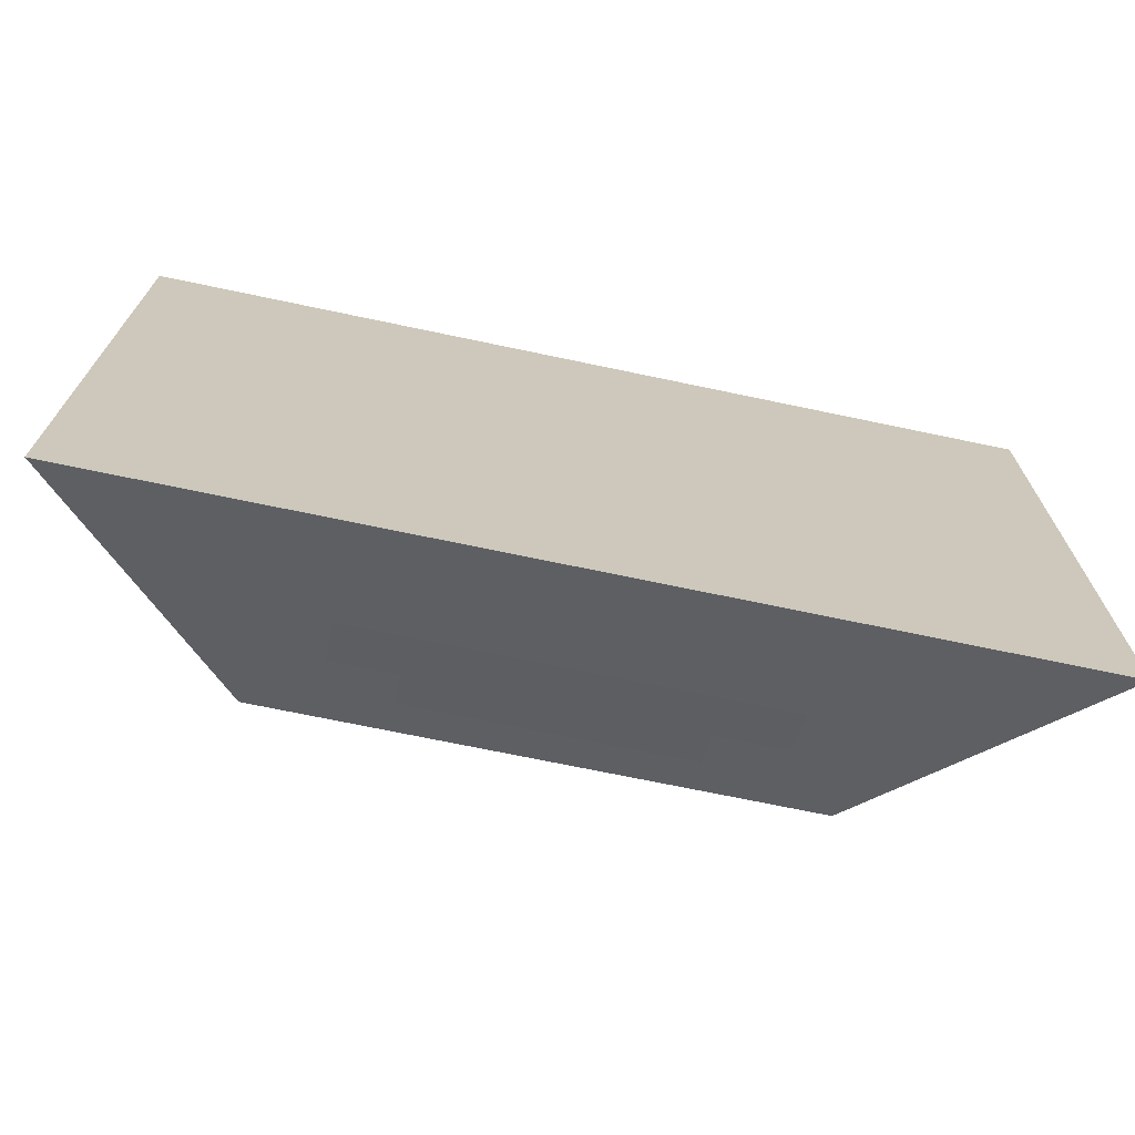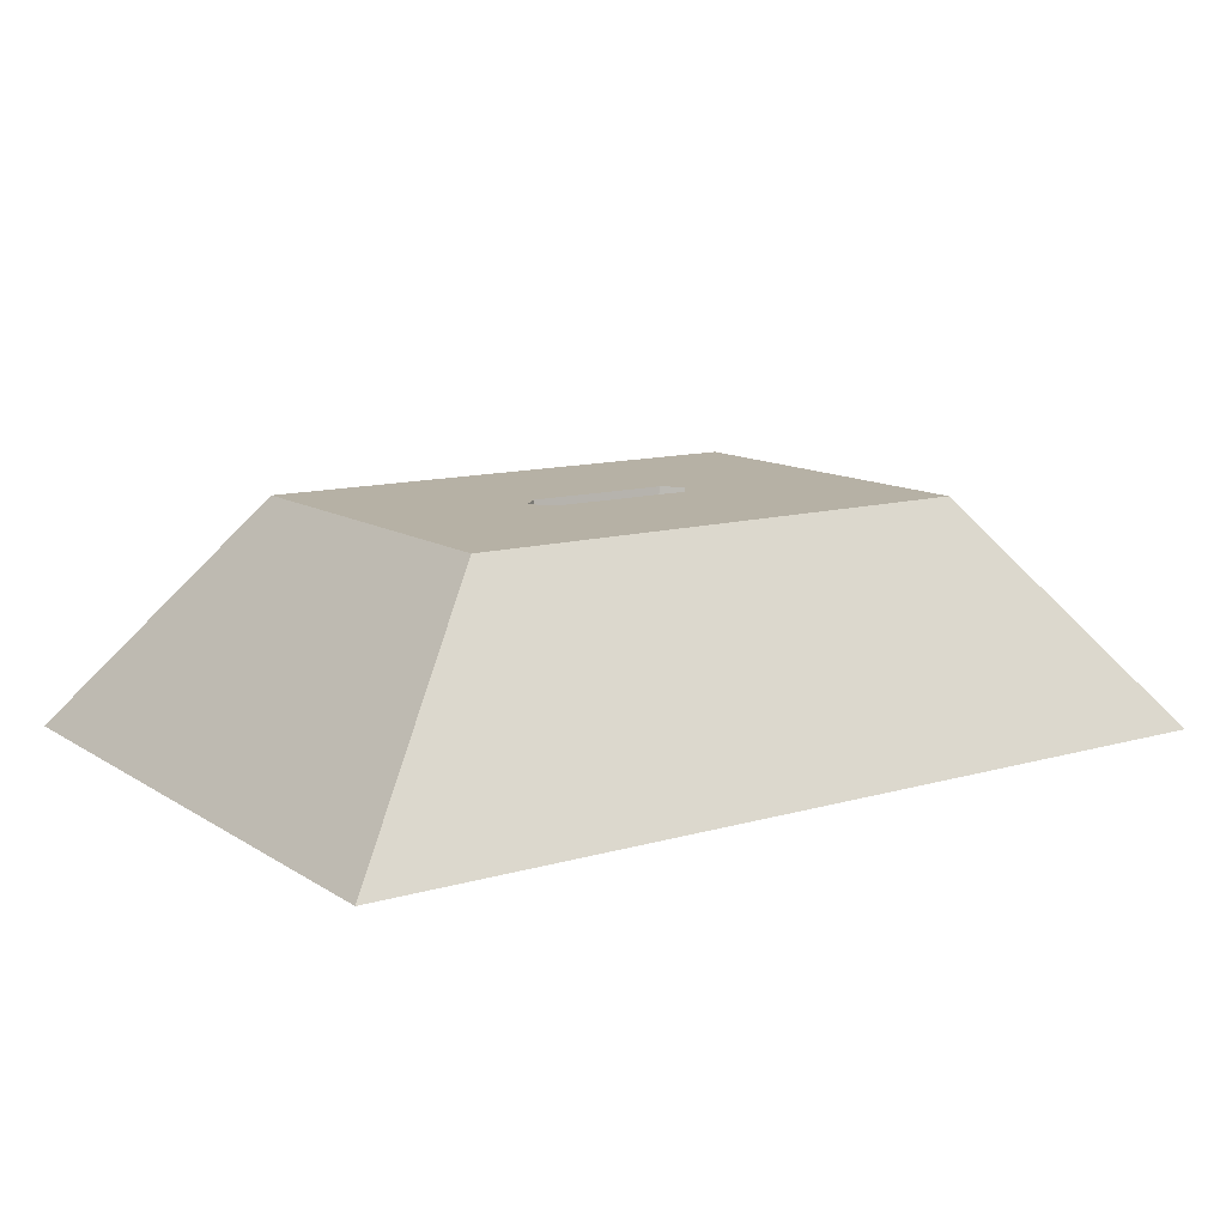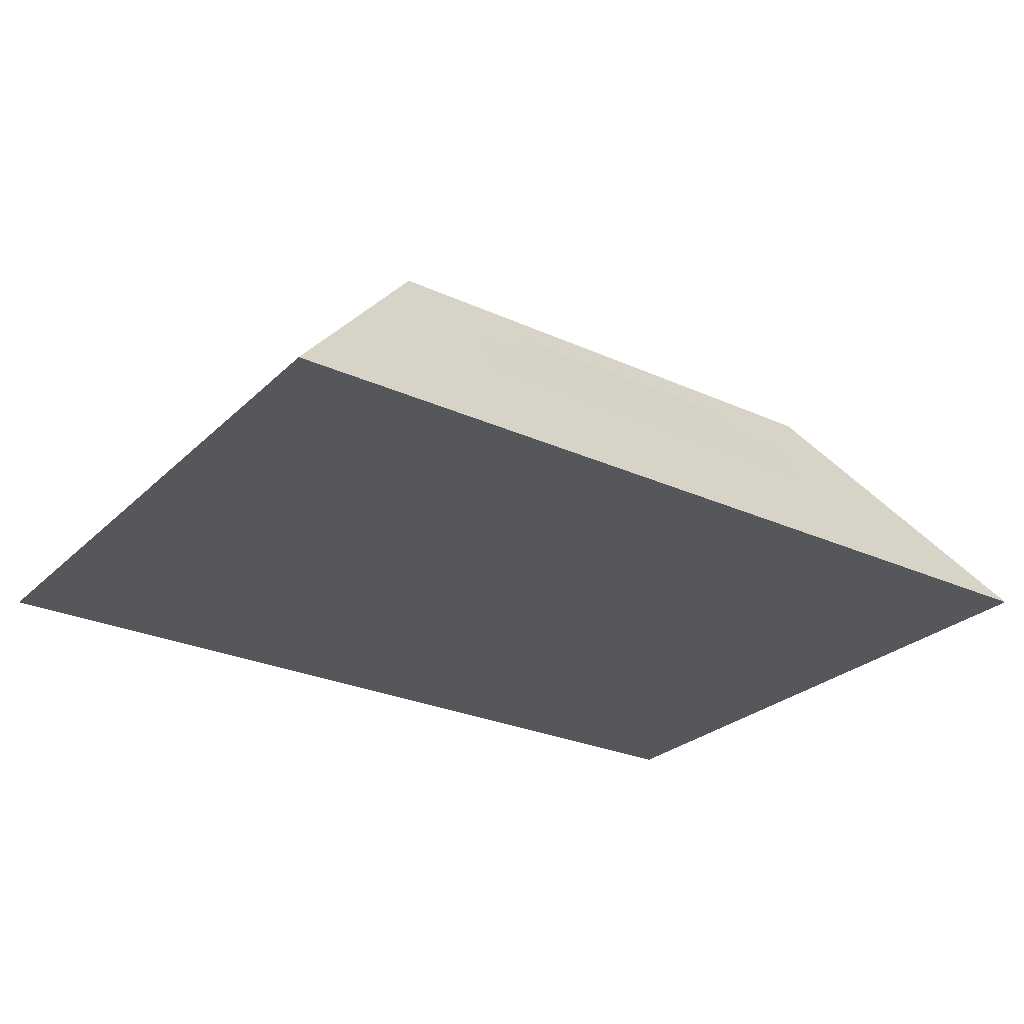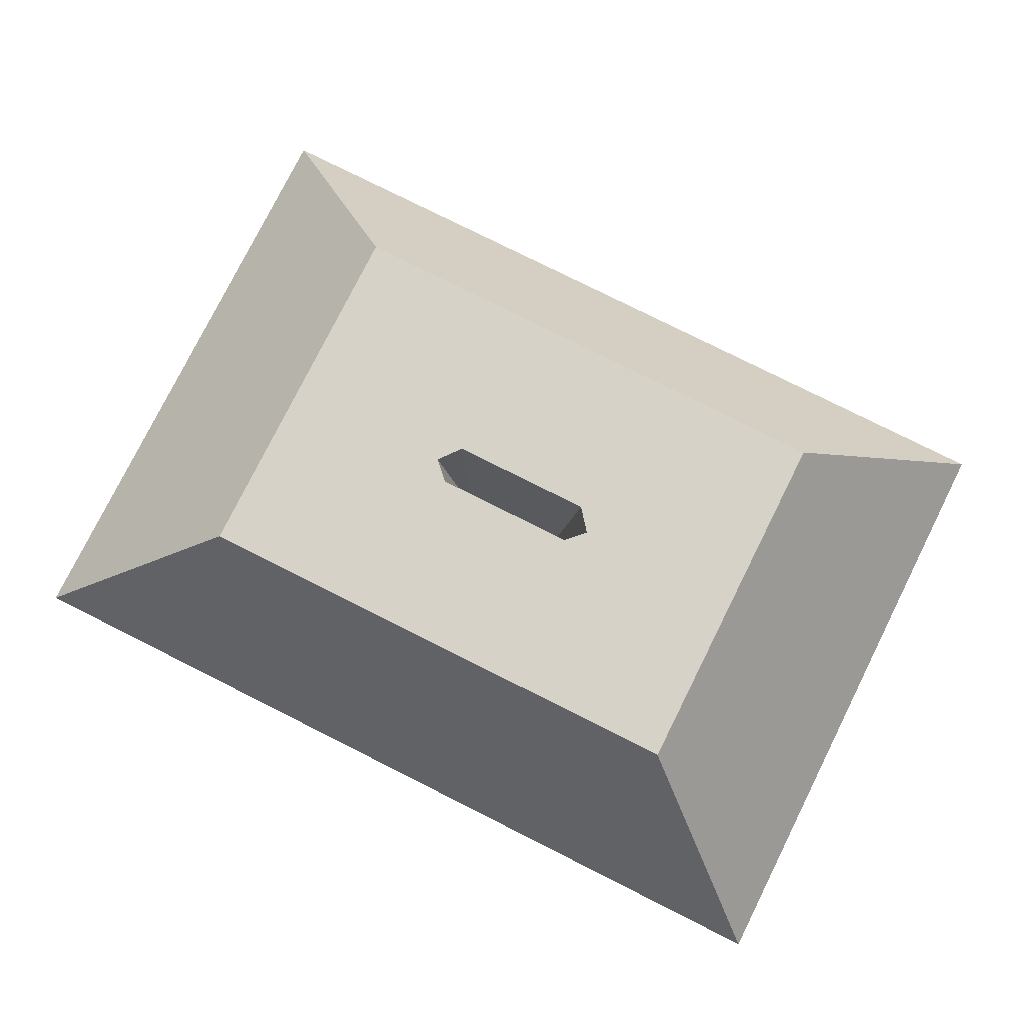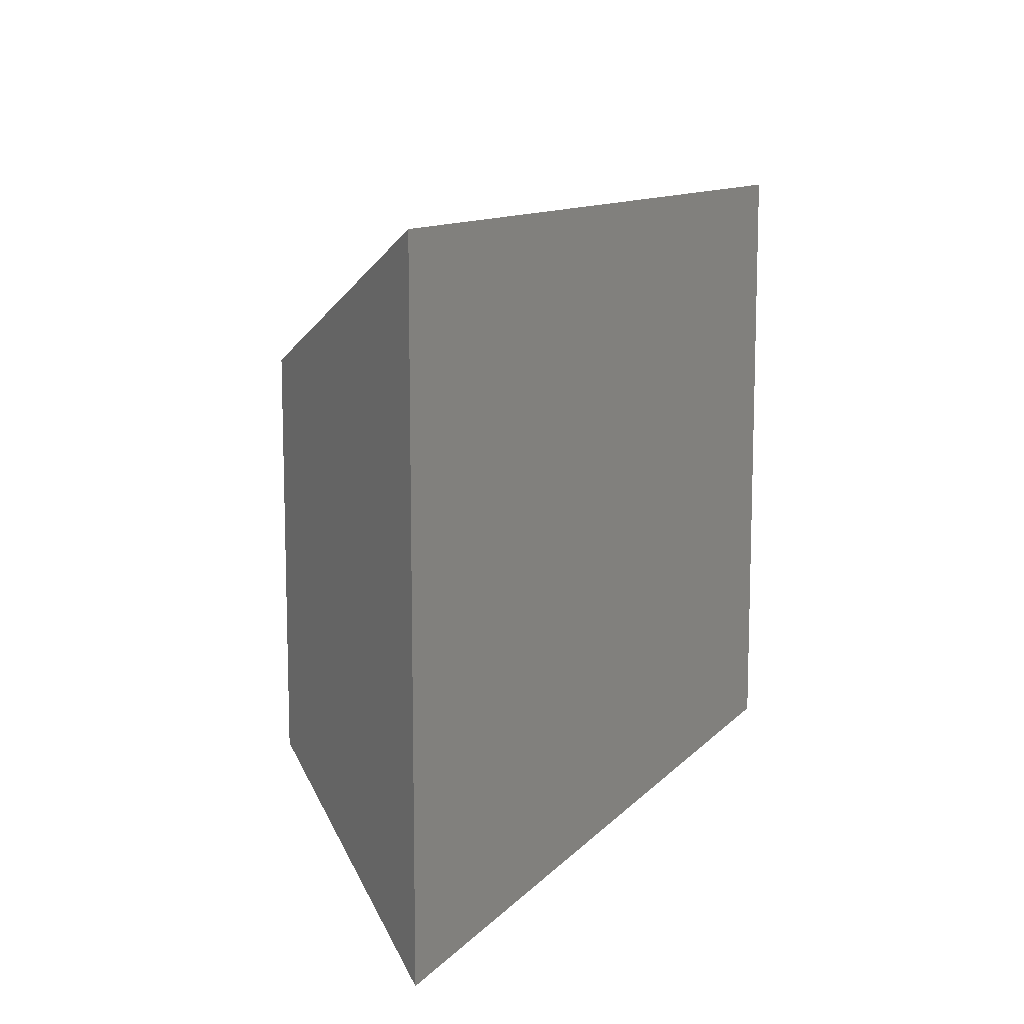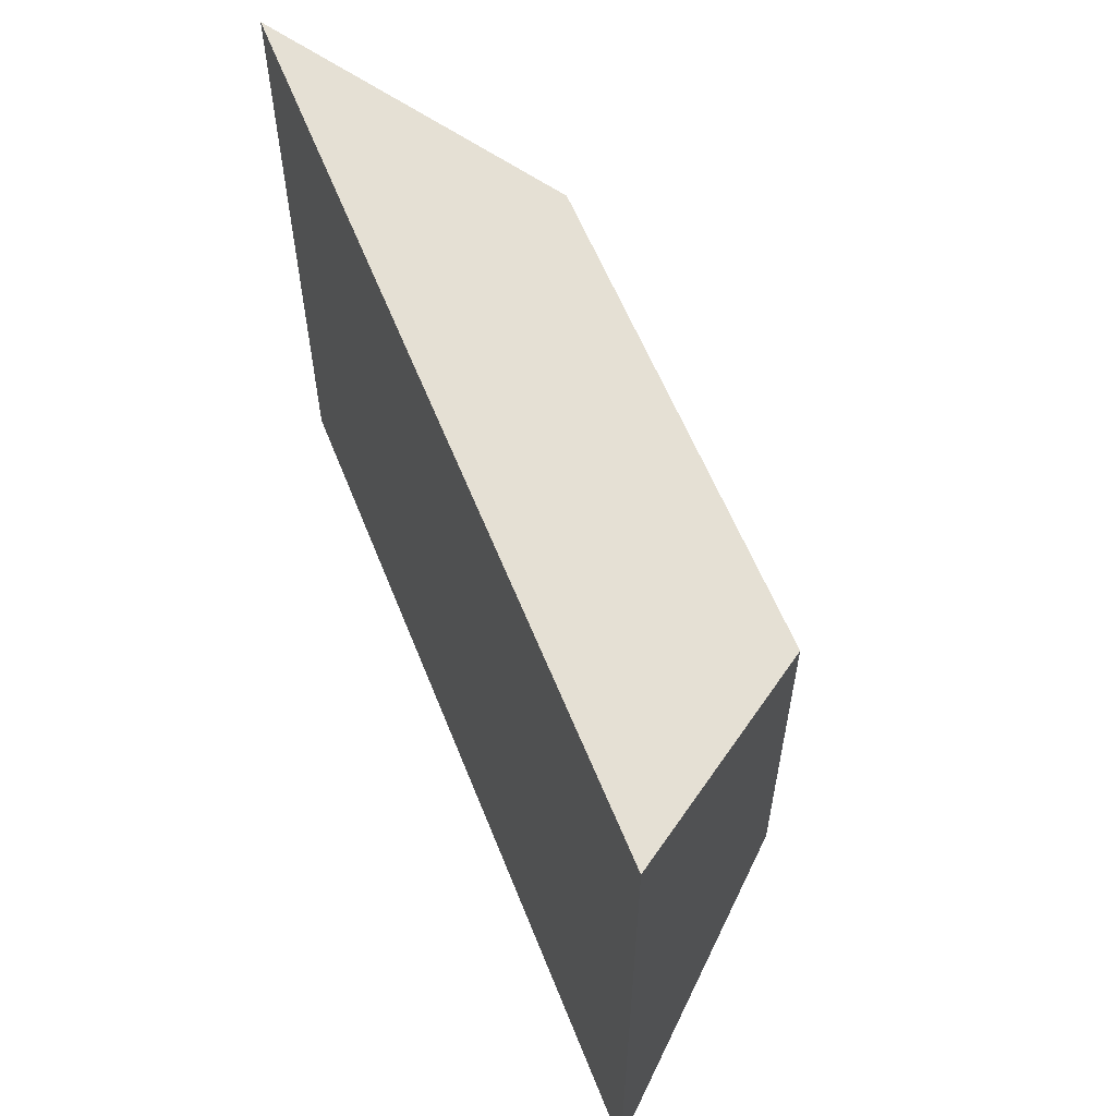
<metadata>
{"format":"obj","ext":"obj","renderer":"f3d","projection":"perspective","resolution":1024,"background":"white","views":[{"elev":-70.3,"azim":-11.9,"up":"+Z"},{"elev":12.0,"azim":-34.5,"up":"+Y"},{"elev":-27.1,"azim":144.9,"up":"+Y"},{"elev":78.6,"azim":-153.4,"up":"+Y"},{"elev":11.2,"azim":-65.8,"up":"+Z"},{"elev":58.6,"azim":68.5,"up":"+Z"}]}
</metadata>
<code>
o sword_pedestal_twilight
v 0.5789 0.2445 0.5145
v 0.4439 0.04455 0.4895
v 0.4189 0.2445 0.5145
v 0.5539 0.04455 0.4895
v 0.4189 0.2445 0.4695
v 0.5789 0.2445 0.4695
v 0.2089 0.2445 0.6945
v 0.3989 0.2445 0.4895
v 0.7889 0.2445 0.6945
v 0.2089 0.2445 0.2895
v 0.7889 0.2445 0.2895
v 0.7889 0.2445 0.2895
v 0.9989 -0.005454 0.8445
v 0.9989 -0.005454 0.1446
v 0.7889 0.2445 0.6945
v 0.2089 0.2445 0.6945
v 0.003874 -0.005454 0.1446
v 0.003874 -0.005454 0.8445
v 0.2089 0.2445 0.2895
v 0.003874 -0.005454 0.8445
v 0.7889 0.2445 0.6945
v 0.2089 0.2445 0.6945
v 0.9989 -0.005454 0.8445
v 0.2089 0.2445 0.2895
v 0.9989 -0.005454 0.1446
v 0.003874 -0.005454 0.1446
v 0.7889 0.2445 0.2895
v 0.5989 0.2445 0.4895
v 0.4989 0.2045 0.2645
v 0.6489 0.1645 0.2395
v 0.4989 0.1645 0.2395
v 0.6489 0.2045 0.2645
v 0.3539 0.2045 0.2645
v 0.4989 0.1645 0.2395
v 0.3539 0.1645 0.2395
v 0.4989 0.2045 0.2645
v 0.4989 0.1645 0.2395
v 0.7239 0.1145 0.2095
v 0.4989 0.1145 0.2095
v 0.7239 0.1645 0.2395
v 0.2839 0.1645 0.2395
v 0.4989 0.1145 0.2095
v 0.2839 0.1145 0.2095
v 0.4989 0.1645 0.2395
f 1 2 3
f 2 1 4
f 5 4 6
f 4 5 2
f 7 3 8
f 3 7 9
f 10 8 5
f 8 10 7
f 11 5 6
f 5 11 10
f 12 13 14
f 13 12 15
f 16 17 18
f 17 16 19
f 20 21 22
f 21 20 23
f 24 25 26
f 27 25 24
f 2 5 8
f 4 1 28
f 28 9 11
f 11 6 28
f 9 28 1
f 9 1 3
f 8 3 2
f 28 6 4
f 29 30 31
f 30 29 32
f 33 34 35
f 34 33 36
f 37 38 39
f 38 37 40
f 41 42 43
f 42 41 44
f 20 26 25 23

</code>
